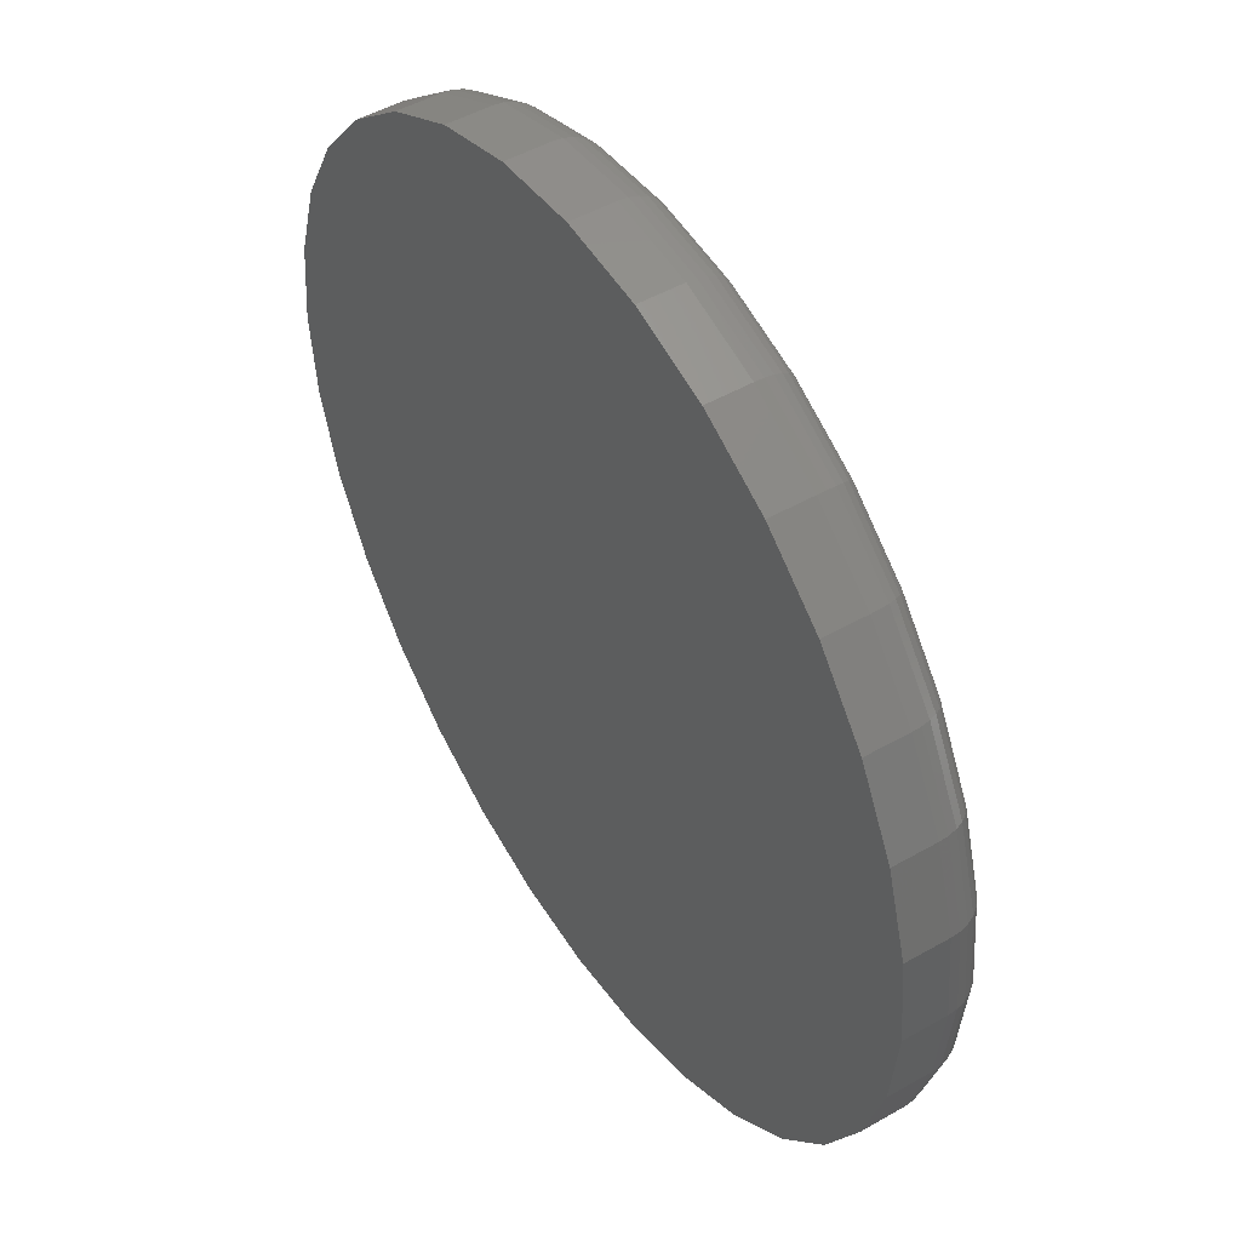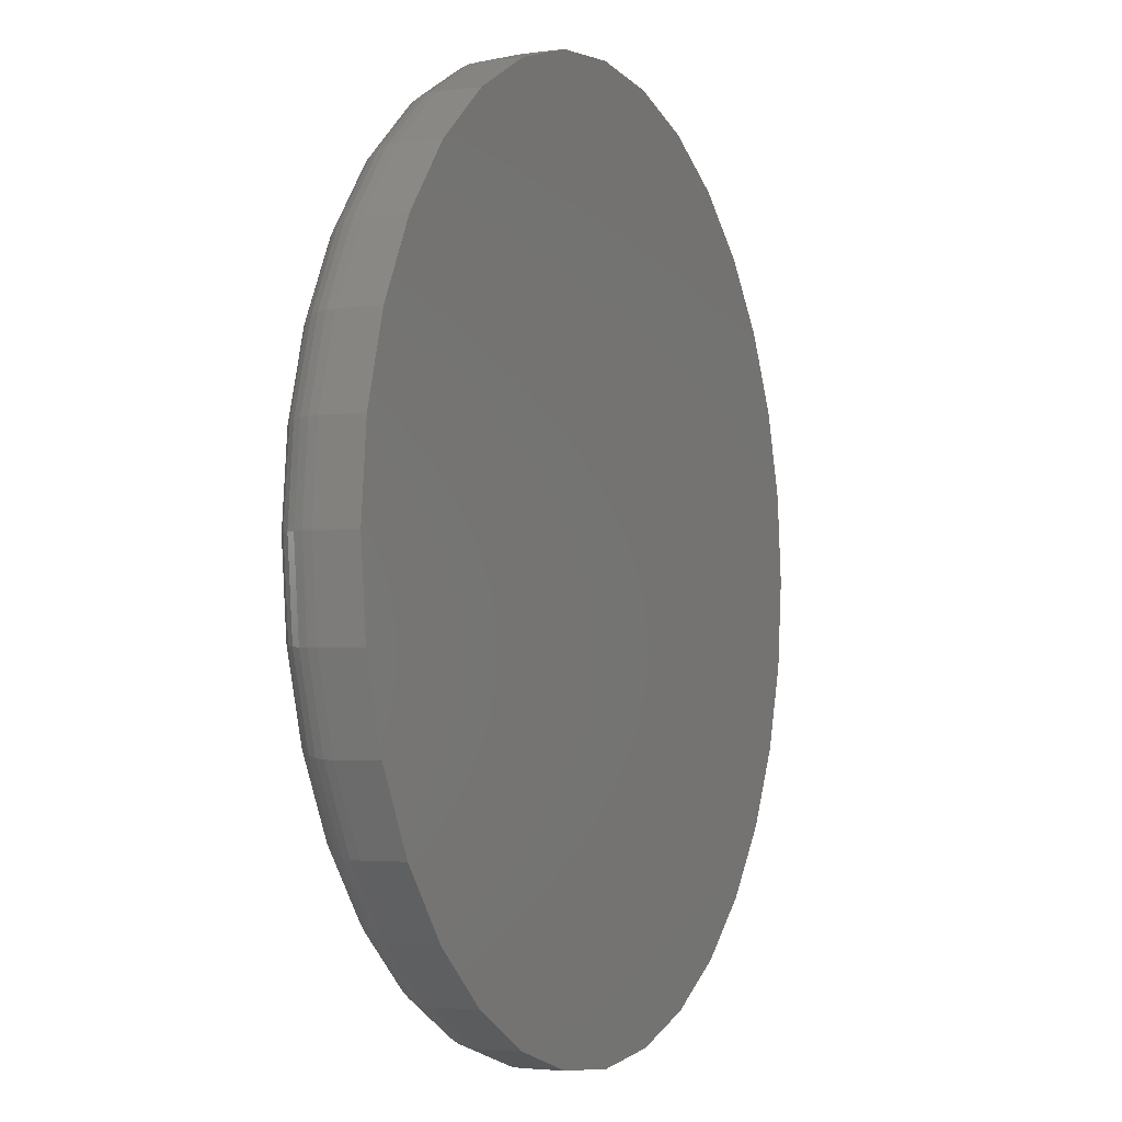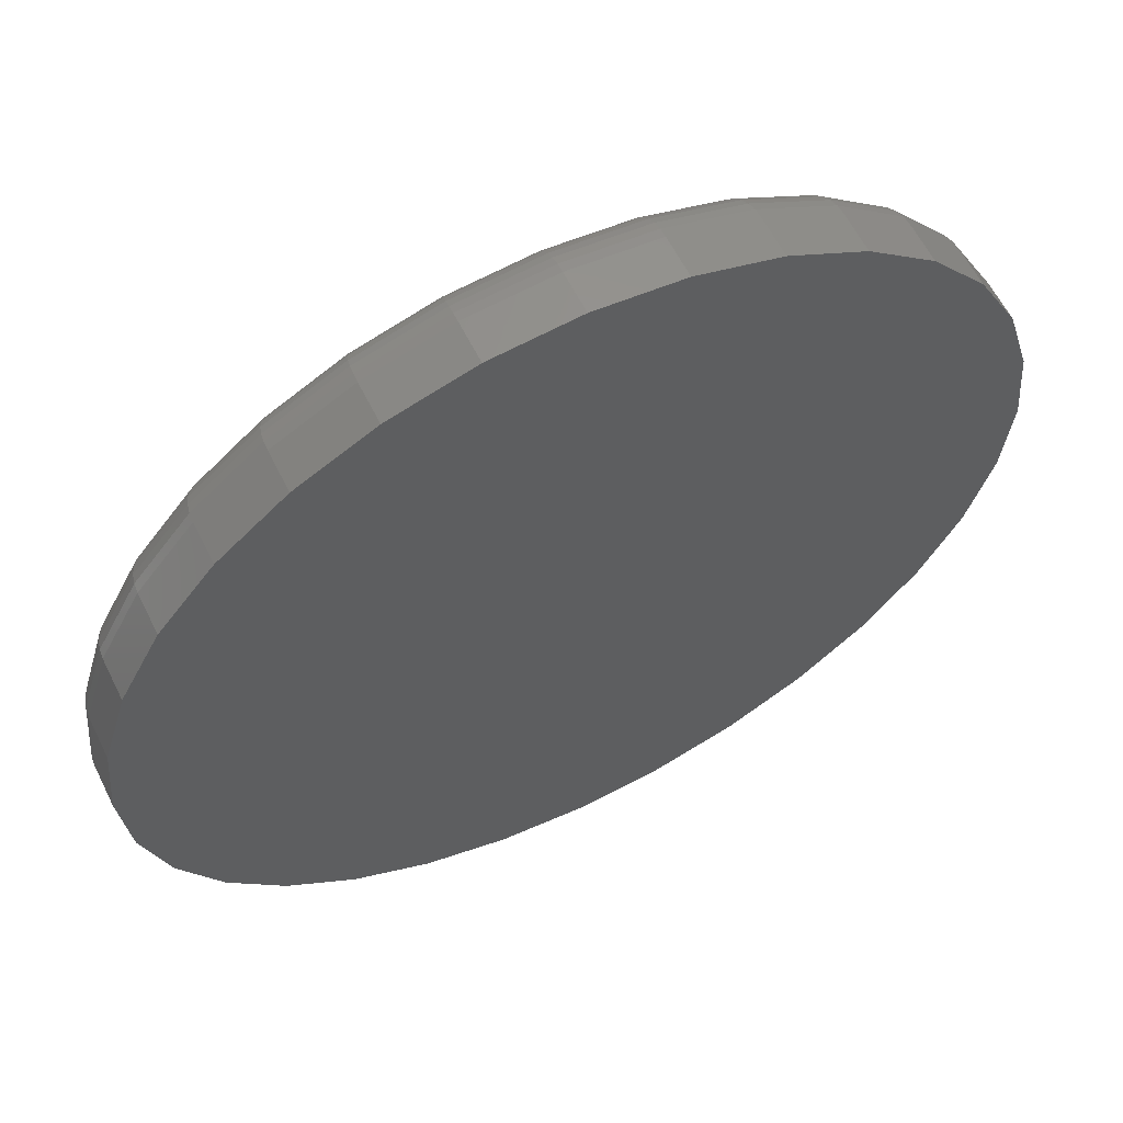
<metadata>
{"format":"stl","ext":"stl","renderer":"f3d","projection":"perspective","resolution":1024,"background":"white","views":[{"elev":49.1,"azim":-122.4,"up":"+Y"},{"elev":-3.2,"azim":114.8,"up":"+Y"},{"elev":60.7,"azim":153.6,"up":"+Y"}]}
</metadata>
<code>
# stl→obj: 320 verts, 636 faces
v -0.1247 0.6667 0.1484
v 0.1405 0.6667 0.1484
v 0.007895 0.6798 0.1484
v 0.268 0.628 0.1484
v -0.2522 0.628 0.1484
v 0.3856 0.5652 0.1484
v -0.3698 0.5652 0.1484
v 0.4886 0.4807 0.1484
v -0.4728 0.4807 0.1484
v 0.5731 0.3777 0.1484
v -0.5573 0.3777 0.1484
v 0.6359 0.2601 0.1484
v -0.6201 0.2601 0.1484
v 0.6746 0.1326 0.1484
v -0.6588 0.1326 0.1484
v 0.6877 -2.201e-16 0.1484
v -0.6719 -2.722e-16 0.1484
v 0.6746 -0.1326 0.1484
v -0.6588 -0.1326 0.1484
v 0.6359 -0.2601 0.1484
v -0.6201 -0.2601 0.1484
v 0.5731 -0.3777 0.1484
v -0.5573 -0.3777 0.1484
v 0.4886 -0.4807 0.1484
v -0.4728 -0.4807 0.1484
v 0.3856 -0.5652 0.1484
v -0.3698 -0.5652 0.1484
v 0.268 -0.628 0.1484
v -0.2522 -0.628 0.1484
v 0.1405 -0.6667 0.1484
v -0.1247 -0.6667 0.1484
v 0.007895 -0.6798 0.1484
v 0.7658 0 0
v 0.7658 -8.588e-16 0.07031
v 0.7512 -0.1479 0
v 0.7512 -0.1479 0.07031
v 0.7081 -0.29 0
v 0.7081 -0.29 0.07031
v 0.6381 -0.4211 0
v 0.6381 -0.4211 0.07031
v 0.5438 -0.5359 0
v 0.5438 -0.5359 0.07031
v 0.429 -0.6302 0
v 0.429 -0.6302 0.07031
v 0.2979 -0.7002 0
v 0.2979 -0.7002 0.07031
v 0.1558 -0.7433 0
v 0.1558 -0.7433 0.07031
v 0.007895 -0.7579 0
v 0.007895 -0.7579 0.07031
v -0.14 -0.7433 0
v -0.14 -0.7433 0.07031
v -0.2821 -0.7002 0
v -0.2821 -0.7002 0.07031
v -0.4132 -0.6302 0
v -0.4132 -0.6302 0.07031
v -0.528 -0.5359 0
v -0.528 -0.5359 0.07031
v -0.6223 -0.4211 0
v -0.6223 -0.4211 0.07031
v -0.6923 -0.29 0
v -0.6923 -0.29 0.07031
v -0.7354 -0.1479 0
v -0.7354 -0.1479 0.07031
v -0.75 9.281e-17 0
v -0.75 9.281e-17 0.07031
v -0.7354 0.1479 0
v -0.7354 0.1479 0.07031
v -0.6923 0.29 0
v -0.6923 0.29 0.07031
v -0.6223 0.4211 0
v -0.6223 0.4211 0.07031
v -0.528 0.5359 0
v -0.528 0.5359 0.07031
v -0.4132 0.6302 0
v -0.4132 0.6302 0.07031
v -0.2821 0.7002 0
v -0.2821 0.7002 0.07031
v -0.14 0.7433 0
v -0.14 0.7433 0.07031
v 0.007895 0.7579 0
v 0.007895 0.7579 0.07031
v 0.1558 0.7433 0
v 0.1558 0.7433 0.07031
v 0.2979 0.7002 0
v 0.2979 0.7002 0.07031
v 0.429 0.6302 0
v 0.429 0.6302 0.07031
v 0.5438 0.5359 0
v 0.5438 0.5359 0.07031
v 0.6381 0.4211 0
v 0.6381 0.4211 0.07031
v 0.7081 0.29 0
v 0.7081 0.29 0.07031
v 0.7512 0.1479 0
v 0.7512 0.1479 0.07031
v -0.6871 1.665e-16 0.1469
v -0.6738 0.1356 0.1469
v -0.7018 1.665e-16 0.1425
v -0.6881 0.1384 0.1425
v -0.7153 1.11e-16 0.1353
v -0.7014 0.1411 0.1353
v -0.7271 1.665e-16 0.1256
v -0.713 0.1434 0.1256
v -0.7368 1.665e-16 0.1137
v -0.7225 0.1453 0.1137
v -0.7441 1.11e-16 0.1002
v -0.7296 0.1467 0.1002
v -0.7485 1.11e-16 0.08555
v -0.734 0.1476 0.08555
v 0.6896 0.1356 0.1469
v 0.7029 -8.882e-16 0.1469
v 0.7039 0.1384 0.1425
v 0.7176 -8.327e-16 0.1425
v 0.7172 0.1411 0.1353
v 0.7311 -8.882e-16 0.1353
v 0.7288 0.1434 0.1256
v 0.7429 -9.437e-16 0.1256
v 0.7383 0.1453 0.1137
v 0.7526 -9.437e-16 0.1137
v 0.7454 0.1467 0.1002
v 0.7598 -9.992e-16 0.1002
v 0.7498 0.1476 0.08555
v 0.7643 -9.992e-16 0.08555
v 0.65 0.266 0.1469
v 0.6635 0.2716 0.1425
v 0.676 0.2767 0.1353
v 0.687 0.2813 0.1256
v 0.6959 0.285 0.1137
v 0.7026 0.2878 0.1002
v 0.7067 0.2895 0.08555
v 0.5858 0.3861 0.1469
v 0.598 0.3943 0.1425
v 0.6092 0.4018 0.1353
v 0.619 0.4084 0.1256
v 0.6271 0.4137 0.1137
v 0.6331 0.4178 0.1002
v 0.6368 0.4202 0.08555
v 0.4993 0.4914 0.1469
v 0.5097 0.5018 0.1425
v 0.5193 0.5114 0.1353
v 0.5276 0.5197 0.1256
v 0.5345 0.5266 0.1137
v 0.5396 0.5317 0.1002
v 0.5427 0.5349 0.08555
v 0.394 0.5779 0.1469
v 0.4022 0.5901 0.1425
v 0.4097 0.6013 0.1353
v 0.4162 0.6111 0.1256
v 0.4216 0.6192 0.1137
v 0.4257 0.6252 0.1002
v 0.4281 0.6289 0.08555
v 0.2739 0.6421 0.1469
v 0.2795 0.6556 0.1425
v 0.2846 0.6681 0.1353
v 0.2892 0.6791 0.1256
v 0.2929 0.688 0.1137
v 0.2957 0.6947 0.1002
v 0.2974 0.6988 0.08555
v 0.1435 0.6817 0.1469
v 0.1463 0.696 0.1425
v 0.149 0.7093 0.1353
v 0.1513 0.7209 0.1256
v 0.1532 0.7304 0.1137
v 0.1546 0.7375 0.1002
v 0.1555 0.7419 0.08555
v 0.007895 0.695 0.1469
v 0.007895 0.7097 0.1425
v 0.007895 0.7232 0.1353
v 0.007895 0.735 0.1256
v 0.007895 0.7447 0.1137
v 0.007895 0.7519 0.1002
v 0.007895 0.7564 0.08555
v -0.1277 0.6817 0.1469
v -0.1306 0.696 0.1425
v -0.1332 0.7093 0.1353
v -0.1355 0.7209 0.1256
v -0.1374 0.7304 0.1137
v -0.1388 0.7375 0.1002
v -0.1397 0.7419 0.08555
v -0.2581 0.6421 0.1469
v -0.2637 0.6556 0.1425
v -0.2689 0.6681 0.1353
v -0.2734 0.6791 0.1256
v -0.2771 0.688 0.1137
v -0.2799 0.6947 0.1002
v -0.2816 0.6988 0.08555
v -0.3782 0.5779 0.1469
v -0.3864 0.5901 0.1425
v -0.3939 0.6013 0.1353
v -0.4005 0.6111 0.1256
v -0.4059 0.6192 0.1137
v -0.4099 0.6252 0.1002
v -0.4123 0.6289 0.08555
v -0.4836 0.4914 0.1469
v -0.4939 0.5018 0.1425
v -0.5035 0.5114 0.1353
v -0.5118 0.5197 0.1256
v -0.5187 0.5266 0.1137
v -0.5238 0.5317 0.1002
v -0.527 0.5349 0.08555
v -0.57 0.3861 0.1469
v -0.5822 0.3943 0.1425
v -0.5934 0.4018 0.1353
v -0.6032 0.4084 0.1256
v -0.6113 0.4137 0.1137
v -0.6173 0.4178 0.1002
v -0.621 0.4202 0.08555
v -0.6342 0.266 0.1469
v -0.6478 0.2716 0.1425
v -0.6602 0.2767 0.1353
v -0.6712 0.2813 0.1256
v -0.6801 0.285 0.1137
v -0.6868 0.2878 0.1002
v -0.6909 0.2895 0.08555
v 0.6896 -0.1356 0.1469
v 0.7039 -0.1384 0.1425
v 0.7172 -0.1411 0.1353
v 0.7288 -0.1434 0.1256
v 0.7383 -0.1453 0.1137
v 0.7454 -0.1467 0.1002
v 0.7498 -0.1476 0.08555
v -0.6738 -0.1356 0.1469
v -0.6881 -0.1384 0.1425
v -0.7014 -0.1411 0.1353
v -0.713 -0.1434 0.1256
v -0.7225 -0.1453 0.1137
v -0.7296 -0.1467 0.1002
v -0.734 -0.1476 0.08555
v -0.6342 -0.266 0.1469
v -0.6478 -0.2716 0.1425
v -0.6602 -0.2767 0.1353
v -0.6712 -0.2813 0.1256
v -0.6801 -0.285 0.1137
v -0.6868 -0.2878 0.1002
v -0.6909 -0.2895 0.08555
v -0.57 -0.3861 0.1469
v -0.5822 -0.3943 0.1425
v -0.5934 -0.4018 0.1353
v -0.6032 -0.4084 0.1256
v -0.6113 -0.4137 0.1137
v -0.6173 -0.4178 0.1002
v -0.621 -0.4202 0.08555
v -0.4836 -0.4914 0.1469
v -0.4939 -0.5018 0.1425
v -0.5035 -0.5114 0.1353
v -0.5118 -0.5197 0.1256
v -0.5187 -0.5266 0.1137
v -0.5238 -0.5317 0.1002
v -0.527 -0.5349 0.08555
v -0.3782 -0.5779 0.1469
v -0.3864 -0.5901 0.1425
v -0.3939 -0.6013 0.1353
v -0.4005 -0.6111 0.1256
v -0.4059 -0.6192 0.1137
v -0.4099 -0.6252 0.1002
v -0.4123 -0.6289 0.08555
v -0.2581 -0.6421 0.1469
v -0.2637 -0.6556 0.1425
v -0.2689 -0.6681 0.1353
v -0.2734 -0.6791 0.1256
v -0.2771 -0.688 0.1137
v -0.2799 -0.6947 0.1002
v -0.2816 -0.6988 0.08555
v -0.1277 -0.6817 0.1469
v -0.1306 -0.696 0.1425
v -0.1332 -0.7093 0.1353
v -0.1355 -0.7209 0.1256
v -0.1374 -0.7304 0.1137
v -0.1388 -0.7375 0.1002
v -0.1397 -0.7419 0.08555
v 0.007895 -0.695 0.1469
v 0.007895 -0.7097 0.1425
v 0.007895 -0.7232 0.1353
v 0.007895 -0.735 0.1256
v 0.007895 -0.7447 0.1137
v 0.007895 -0.7519 0.1002
v 0.007895 -0.7564 0.08555
v 0.1435 -0.6817 0.1469
v 0.1463 -0.696 0.1425
v 0.149 -0.7093 0.1353
v 0.1513 -0.7209 0.1256
v 0.1532 -0.7304 0.1137
v 0.1546 -0.7375 0.1002
v 0.1555 -0.7419 0.08555
v 0.2739 -0.6421 0.1469
v 0.2795 -0.6556 0.1425
v 0.2846 -0.6681 0.1353
v 0.2892 -0.6791 0.1256
v 0.2929 -0.688 0.1137
v 0.2957 -0.6947 0.1002
v 0.2974 -0.6988 0.08555
v 0.394 -0.5779 0.1469
v 0.4022 -0.5901 0.1425
v 0.4097 -0.6013 0.1353
v 0.4162 -0.6111 0.1256
v 0.4216 -0.6192 0.1137
v 0.4257 -0.6252 0.1002
v 0.4281 -0.6289 0.08555
v 0.4993 -0.4914 0.1469
v 0.5097 -0.5018 0.1425
v 0.5193 -0.5114 0.1353
v 0.5276 -0.5197 0.1256
v 0.5345 -0.5266 0.1137
v 0.5396 -0.5317 0.1002
v 0.5427 -0.5349 0.08555
v 0.5858 -0.3861 0.1469
v 0.598 -0.3943 0.1425
v 0.6092 -0.4018 0.1353
v 0.619 -0.4084 0.1256
v 0.6271 -0.4137 0.1137
v 0.6331 -0.4178 0.1002
v 0.6368 -0.4202 0.08555
v 0.65 -0.266 0.1469
v 0.6635 -0.2716 0.1425
v 0.676 -0.2767 0.1353
v 0.687 -0.2813 0.1256
v 0.6959 -0.285 0.1137
v 0.7026 -0.2878 0.1002
v 0.7067 -0.2895 0.08555
f 1 2 3
f 2 1 4
f 4 1 5
f 4 5 6
f 6 5 7
f 6 7 8
f 8 7 9
f 8 9 10
f 10 9 11
f 10 11 12
f 12 11 13
f 12 13 14
f 14 13 15
f 14 15 16
f 16 15 17
f 16 17 18
f 18 17 19
f 18 19 20
f 20 19 21
f 20 21 22
f 22 21 23
f 22 23 24
f 24 23 25
f 24 25 26
f 26 25 27
f 26 27 28
f 28 27 29
f 28 29 30
f 30 29 31
f 30 31 32
f 33 34 35
f 35 34 36
f 35 36 37
f 37 36 38
f 37 38 39
f 39 38 40
f 39 40 41
f 41 40 42
f 41 42 43
f 43 42 44
f 43 44 45
f 45 44 46
f 45 46 47
f 47 46 48
f 47 48 49
f 49 48 50
f 49 50 51
f 51 50 52
f 51 52 53
f 53 52 54
f 53 54 55
f 55 54 56
f 55 56 57
f 57 56 58
f 57 58 59
f 59 58 60
f 59 60 61
f 61 60 62
f 61 62 63
f 63 62 64
f 63 64 65
f 65 64 66
f 65 66 67
f 67 66 68
f 67 68 69
f 69 68 70
f 69 70 71
f 71 70 72
f 71 72 73
f 73 72 74
f 73 74 75
f 75 74 76
f 75 76 77
f 77 76 78
f 77 78 79
f 79 78 80
f 79 80 81
f 81 80 82
f 81 82 83
f 83 82 84
f 83 84 85
f 85 84 86
f 85 86 87
f 87 86 88
f 87 88 89
f 89 88 90
f 89 90 91
f 91 90 92
f 91 92 93
f 93 92 94
f 93 94 95
f 95 94 96
f 95 96 33
f 33 96 34
f 17 15 97
f 97 15 98
f 97 98 99
f 99 98 100
f 99 100 101
f 101 100 102
f 101 102 103
f 103 102 104
f 103 104 105
f 105 104 106
f 105 106 107
f 107 106 108
f 107 108 109
f 109 108 110
f 109 110 66
f 66 110 68
f 14 16 111
f 111 16 112
f 111 112 113
f 113 112 114
f 113 114 115
f 115 114 116
f 115 116 117
f 117 116 118
f 117 118 119
f 119 118 120
f 119 120 121
f 121 120 122
f 121 122 123
f 123 122 124
f 123 124 96
f 96 124 34
f 12 14 125
f 125 14 111
f 125 111 126
f 126 111 113
f 126 113 127
f 127 113 115
f 127 115 128
f 128 115 117
f 128 117 129
f 129 117 119
f 129 119 130
f 130 119 121
f 130 121 131
f 131 121 123
f 131 123 94
f 94 123 96
f 10 12 132
f 132 12 125
f 132 125 133
f 133 125 126
f 133 126 134
f 134 126 127
f 134 127 135
f 135 127 128
f 135 128 136
f 136 128 129
f 136 129 137
f 137 129 130
f 137 130 138
f 138 130 131
f 138 131 92
f 92 131 94
f 8 10 139
f 139 10 132
f 139 132 140
f 140 132 133
f 140 133 141
f 141 133 134
f 141 134 142
f 142 134 135
f 142 135 143
f 143 135 136
f 143 136 144
f 144 136 137
f 144 137 145
f 145 137 138
f 145 138 90
f 90 138 92
f 6 8 146
f 146 8 139
f 146 139 147
f 147 139 140
f 147 140 148
f 148 140 141
f 148 141 149
f 149 141 142
f 149 142 150
f 150 142 143
f 150 143 151
f 151 143 144
f 151 144 152
f 152 144 145
f 152 145 88
f 88 145 90
f 4 6 153
f 153 6 146
f 153 146 154
f 154 146 147
f 154 147 155
f 155 147 148
f 155 148 156
f 156 148 149
f 156 149 157
f 157 149 150
f 157 150 158
f 158 150 151
f 158 151 159
f 159 151 152
f 159 152 86
f 86 152 88
f 2 4 160
f 160 4 153
f 160 153 161
f 161 153 154
f 161 154 162
f 162 154 155
f 162 155 163
f 163 155 156
f 163 156 164
f 164 156 157
f 164 157 165
f 165 157 158
f 165 158 166
f 166 158 159
f 166 159 84
f 84 159 86
f 3 2 167
f 167 2 160
f 167 160 168
f 168 160 161
f 168 161 169
f 169 161 162
f 169 162 170
f 170 162 163
f 170 163 171
f 171 163 164
f 171 164 172
f 172 164 165
f 172 165 173
f 173 165 166
f 173 166 82
f 82 166 84
f 1 3 174
f 174 3 167
f 174 167 175
f 175 167 168
f 175 168 176
f 176 168 169
f 176 169 177
f 177 169 170
f 177 170 178
f 178 170 171
f 178 171 179
f 179 171 172
f 179 172 180
f 180 172 173
f 180 173 80
f 80 173 82
f 5 1 181
f 181 1 174
f 181 174 182
f 182 174 175
f 182 175 183
f 183 175 176
f 183 176 184
f 184 176 177
f 184 177 185
f 185 177 178
f 185 178 186
f 186 178 179
f 186 179 187
f 187 179 180
f 187 180 78
f 78 180 80
f 7 5 188
f 188 5 181
f 188 181 189
f 189 181 182
f 189 182 190
f 190 182 183
f 190 183 191
f 191 183 184
f 191 184 192
f 192 184 185
f 192 185 193
f 193 185 186
f 193 186 194
f 194 186 187
f 194 187 76
f 76 187 78
f 9 7 195
f 195 7 188
f 195 188 196
f 196 188 189
f 196 189 197
f 197 189 190
f 197 190 198
f 198 190 191
f 198 191 199
f 199 191 192
f 199 192 200
f 200 192 193
f 200 193 201
f 201 193 194
f 201 194 74
f 74 194 76
f 11 9 202
f 202 9 195
f 202 195 203
f 203 195 196
f 203 196 204
f 204 196 197
f 204 197 205
f 205 197 198
f 205 198 206
f 206 198 199
f 206 199 207
f 207 199 200
f 207 200 208
f 208 200 201
f 208 201 72
f 72 201 74
f 13 11 209
f 209 11 202
f 209 202 210
f 210 202 203
f 210 203 211
f 211 203 204
f 211 204 212
f 212 204 205
f 212 205 213
f 213 205 206
f 213 206 214
f 214 206 207
f 214 207 215
f 215 207 208
f 215 208 70
f 70 208 72
f 15 13 98
f 98 13 209
f 98 209 100
f 100 209 210
f 100 210 102
f 102 210 211
f 102 211 104
f 104 211 212
f 104 212 106
f 106 212 213
f 106 213 108
f 108 213 214
f 108 214 110
f 110 214 215
f 110 215 68
f 68 215 70
f 16 18 112
f 112 18 216
f 112 216 114
f 114 216 217
f 114 217 116
f 116 217 218
f 116 218 118
f 118 218 219
f 118 219 120
f 120 219 220
f 120 220 122
f 122 220 221
f 122 221 124
f 124 221 222
f 124 222 34
f 34 222 36
f 19 17 223
f 223 17 97
f 223 97 224
f 224 97 99
f 224 99 225
f 225 99 101
f 225 101 226
f 226 101 103
f 226 103 227
f 227 103 105
f 227 105 228
f 228 105 107
f 228 107 229
f 229 107 109
f 229 109 64
f 64 109 66
f 21 19 230
f 230 19 223
f 230 223 231
f 231 223 224
f 231 224 232
f 232 224 225
f 232 225 233
f 233 225 226
f 233 226 234
f 234 226 227
f 234 227 235
f 235 227 228
f 235 228 236
f 236 228 229
f 236 229 62
f 62 229 64
f 23 21 237
f 237 21 230
f 237 230 238
f 238 230 231
f 238 231 239
f 239 231 232
f 239 232 240
f 240 232 233
f 240 233 241
f 241 233 234
f 241 234 242
f 242 234 235
f 242 235 243
f 243 235 236
f 243 236 60
f 60 236 62
f 25 23 244
f 244 23 237
f 244 237 245
f 245 237 238
f 245 238 246
f 246 238 239
f 246 239 247
f 247 239 240
f 247 240 248
f 248 240 241
f 248 241 249
f 249 241 242
f 249 242 250
f 250 242 243
f 250 243 58
f 58 243 60
f 27 25 251
f 251 25 244
f 251 244 252
f 252 244 245
f 252 245 253
f 253 245 246
f 253 246 254
f 254 246 247
f 254 247 255
f 255 247 248
f 255 248 256
f 256 248 249
f 256 249 257
f 257 249 250
f 257 250 56
f 56 250 58
f 29 27 258
f 258 27 251
f 258 251 259
f 259 251 252
f 259 252 260
f 260 252 253
f 260 253 261
f 261 253 254
f 261 254 262
f 262 254 255
f 262 255 263
f 263 255 256
f 263 256 264
f 264 256 257
f 264 257 54
f 54 257 56
f 31 29 265
f 265 29 258
f 265 258 266
f 266 258 259
f 266 259 267
f 267 259 260
f 267 260 268
f 268 260 261
f 268 261 269
f 269 261 262
f 269 262 270
f 270 262 263
f 270 263 271
f 271 263 264
f 271 264 52
f 52 264 54
f 32 31 272
f 272 31 265
f 272 265 273
f 273 265 266
f 273 266 274
f 274 266 267
f 274 267 275
f 275 267 268
f 275 268 276
f 276 268 269
f 276 269 277
f 277 269 270
f 277 270 278
f 278 270 271
f 278 271 50
f 50 271 52
f 30 32 279
f 279 32 272
f 279 272 280
f 280 272 273
f 280 273 281
f 281 273 274
f 281 274 282
f 282 274 275
f 282 275 283
f 283 275 276
f 283 276 284
f 284 276 277
f 284 277 285
f 285 277 278
f 285 278 48
f 48 278 50
f 28 30 286
f 286 30 279
f 286 279 287
f 287 279 280
f 287 280 288
f 288 280 281
f 288 281 289
f 289 281 282
f 289 282 290
f 290 282 283
f 290 283 291
f 291 283 284
f 291 284 292
f 292 284 285
f 292 285 46
f 46 285 48
f 26 28 293
f 293 28 286
f 293 286 294
f 294 286 287
f 294 287 295
f 295 287 288
f 295 288 296
f 296 288 289
f 296 289 297
f 297 289 290
f 297 290 298
f 298 290 291
f 298 291 299
f 299 291 292
f 299 292 44
f 44 292 46
f 24 26 300
f 300 26 293
f 300 293 301
f 301 293 294
f 301 294 302
f 302 294 295
f 302 295 303
f 303 295 296
f 303 296 304
f 304 296 297
f 304 297 305
f 305 297 298
f 305 298 306
f 306 298 299
f 306 299 42
f 42 299 44
f 22 24 307
f 307 24 300
f 307 300 308
f 308 300 301
f 308 301 309
f 309 301 302
f 309 302 310
f 310 302 303
f 310 303 311
f 311 303 304
f 311 304 312
f 312 304 305
f 312 305 313
f 313 305 306
f 313 306 40
f 40 306 42
f 20 22 314
f 314 22 307
f 314 307 315
f 315 307 308
f 315 308 316
f 316 308 309
f 316 309 317
f 317 309 310
f 317 310 318
f 318 310 311
f 318 311 319
f 319 311 312
f 319 312 320
f 320 312 313
f 320 313 38
f 38 313 40
f 18 20 216
f 216 20 314
f 216 314 217
f 217 314 315
f 217 315 218
f 218 315 316
f 218 316 219
f 219 316 317
f 219 317 220
f 220 317 318
f 220 318 221
f 221 318 319
f 221 319 222
f 222 319 320
f 222 320 36
f 36 320 38
f 81 83 79
f 49 51 47
f 47 51 53
f 47 53 45
f 45 53 55
f 45 55 43
f 43 55 57
f 43 57 41
f 41 57 59
f 41 59 39
f 39 59 61
f 39 61 37
f 37 61 63
f 37 63 35
f 35 63 65
f 35 65 33
f 33 65 67
f 33 67 95
f 95 67 69
f 95 69 93
f 93 69 71
f 93 71 91
f 91 71 73
f 91 73 89
f 89 73 75
f 89 75 87
f 87 75 77
f 87 77 85
f 85 77 79
f 85 79 83

</code>
